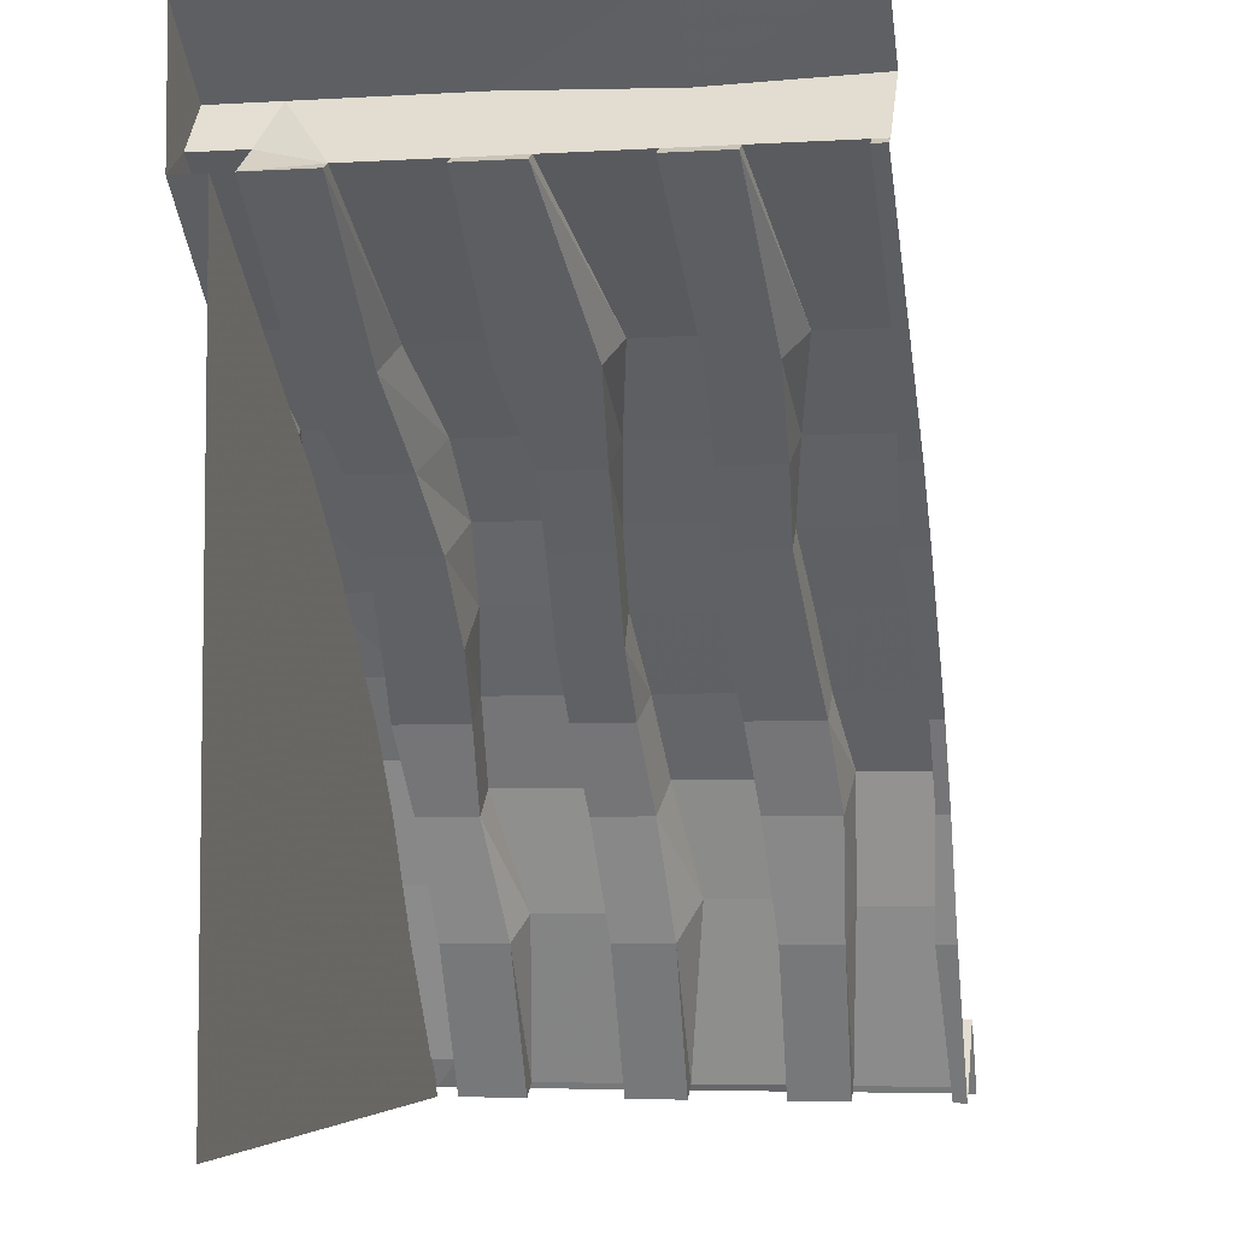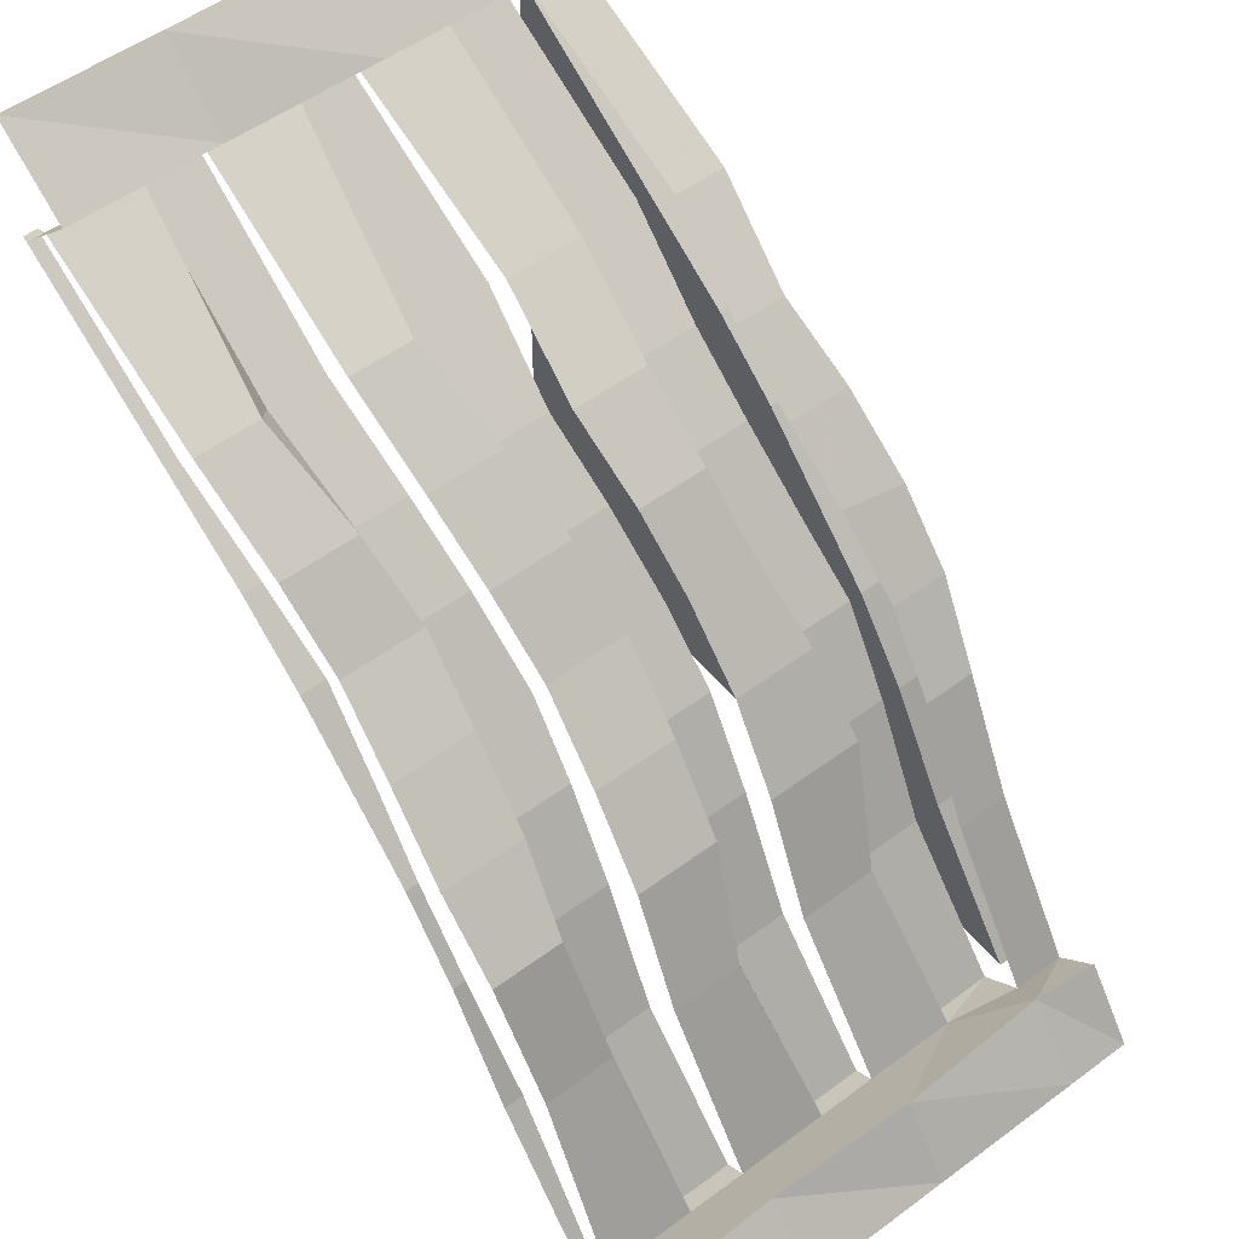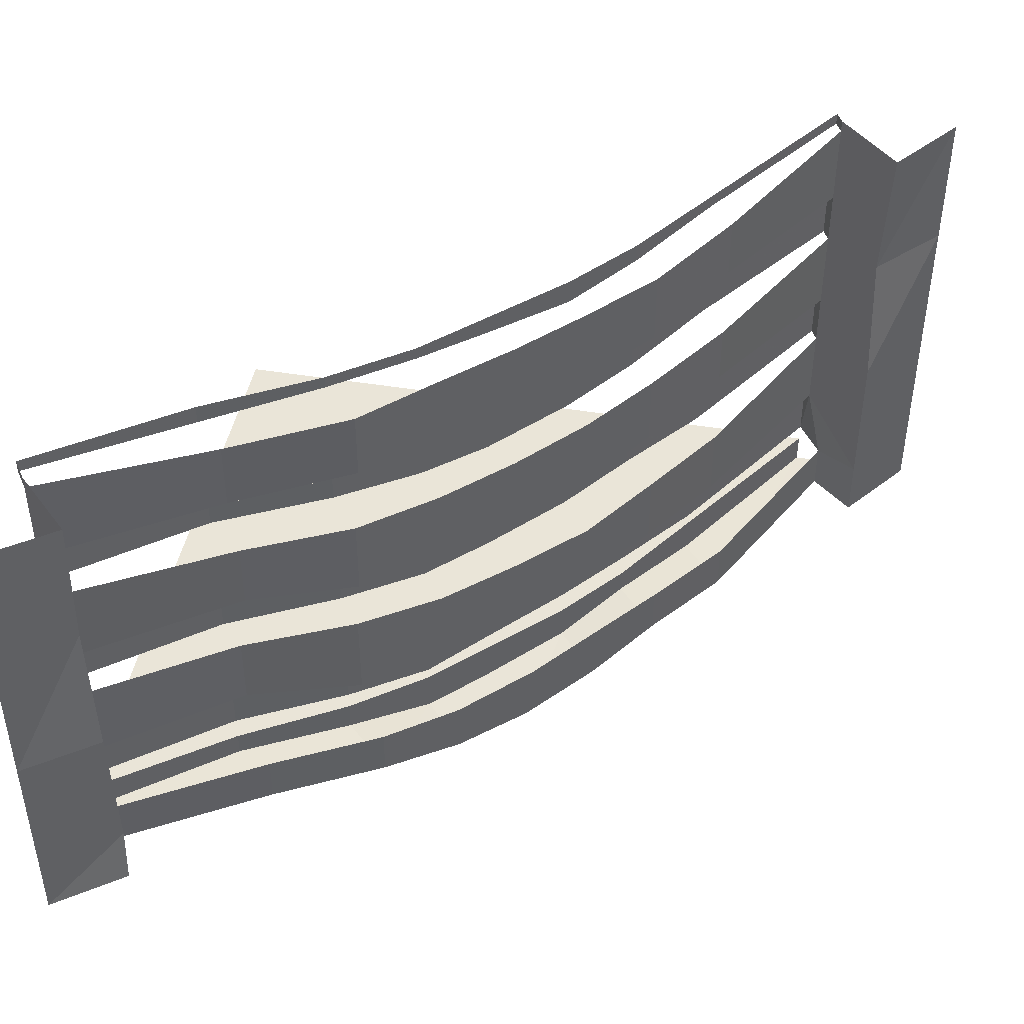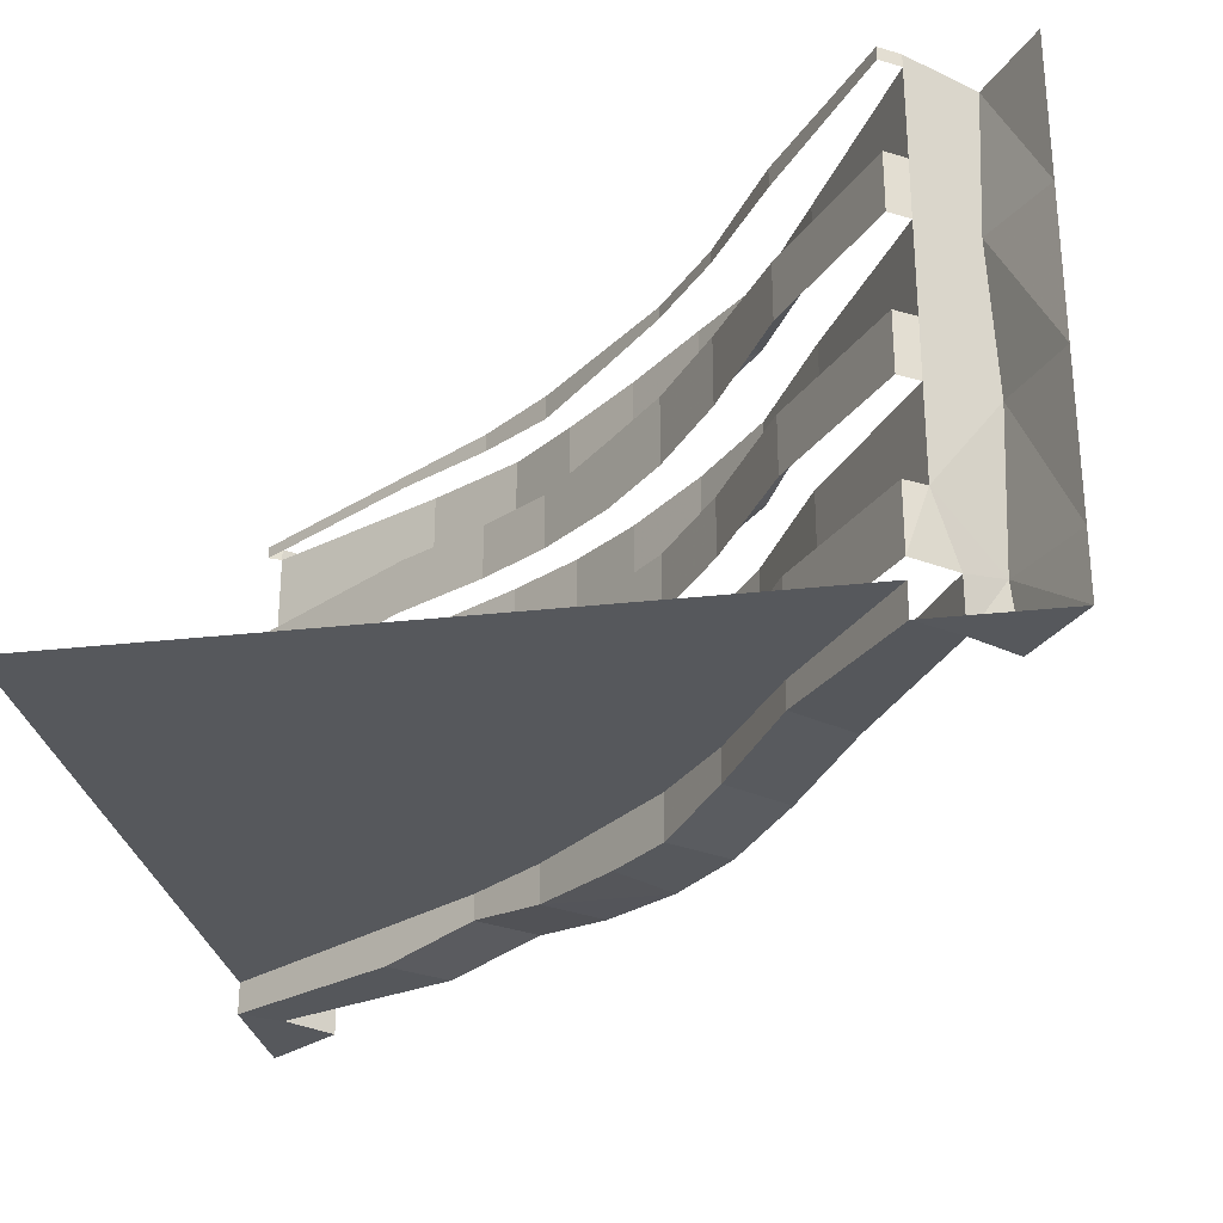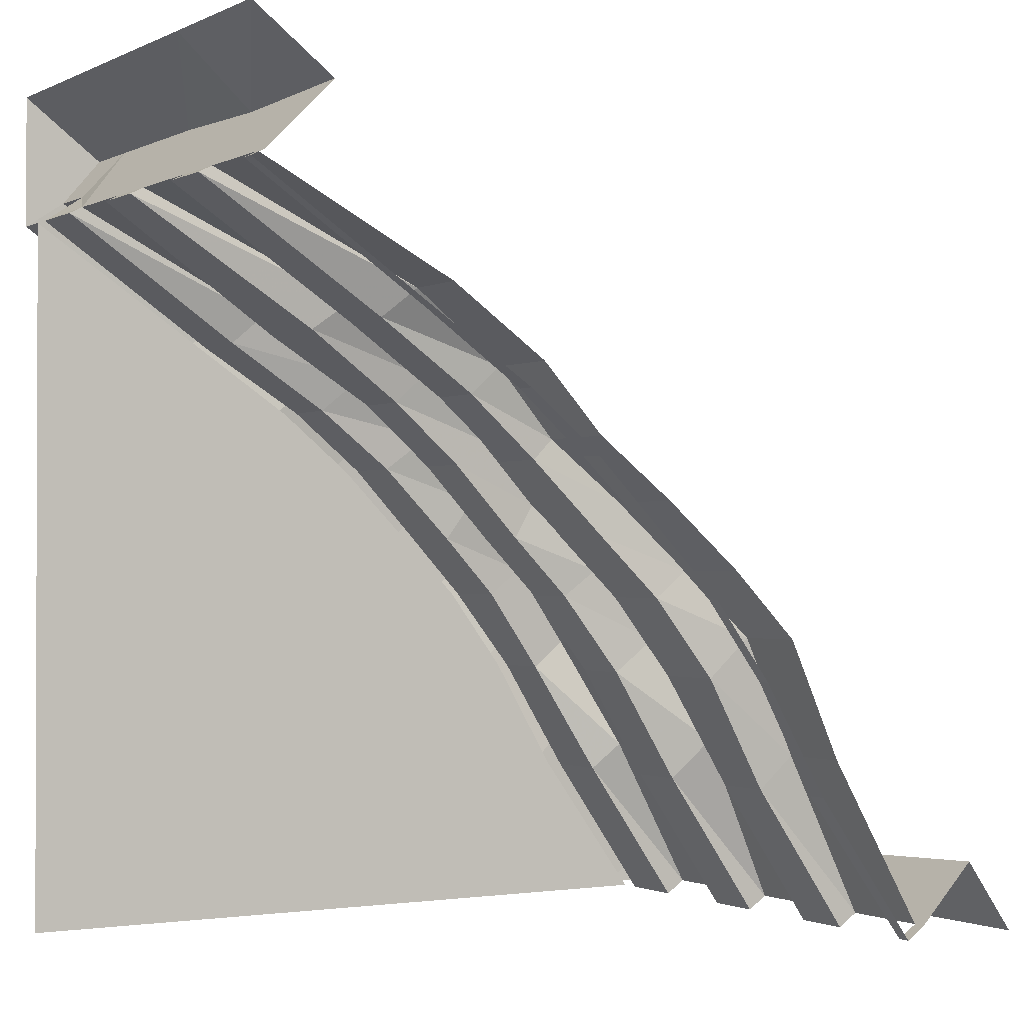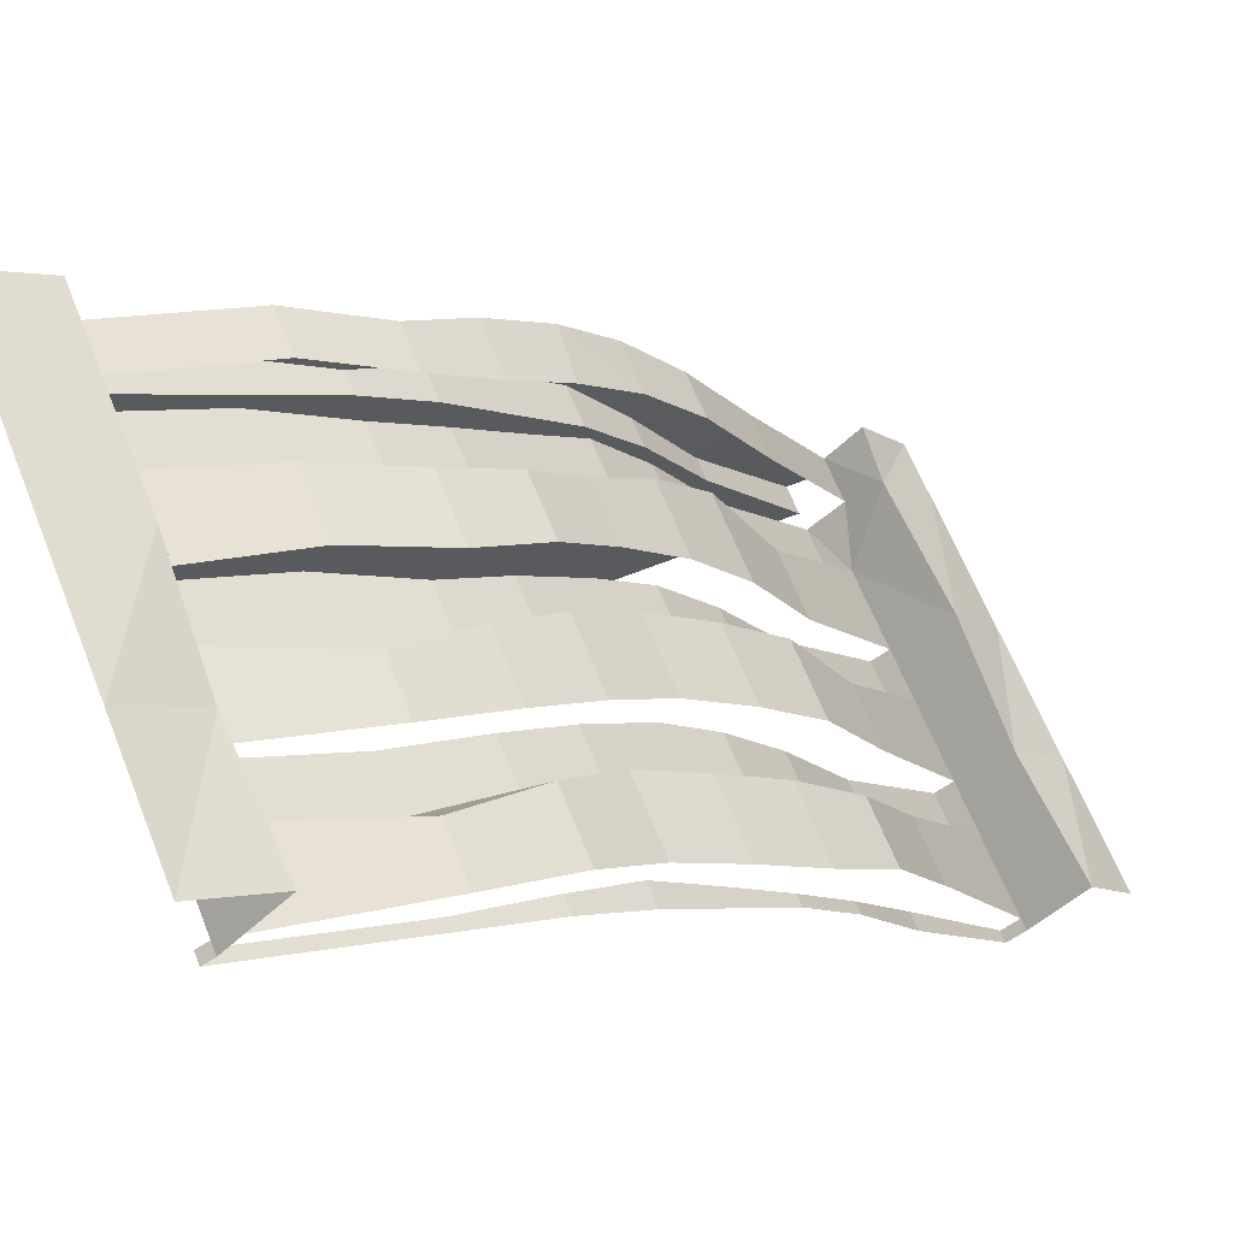
<metadata>
{"format":"obj","ext":"obj","renderer":"f3d","projection":"perspective","resolution":1024,"background":"white","views":[{"elev":-5.2,"azim":100.4,"up":"+Z"},{"elev":53.4,"azim":-128.3,"up":"+Z"},{"elev":44.6,"azim":-79.2,"up":"+Y"},{"elev":-28.3,"azim":-170.3,"up":"+Y"},{"elev":-1.1,"azim":148.5,"up":"+Z"},{"elev":64.6,"azim":158.1,"up":"+Z"}]}
</metadata>
<code>
v 0.4141 -0.1797 0.4219
v 0.5 -0.1797 0.5
v 0.5 0 0.5
v 0.4062 0 0.4297
v 0.4844 -0.01562 0.3516
v 0.4844 -0.125 0.3516
v 0.4844 -0.1953 0.3516
v 0.4062 -0.3594 0.4297
v 0.5 -0.3594 0.5
v 0.4062 -0.5469 0.4297
v 0.5 -0.5469 0.5
v 0.4062 -0.625 0.4297
v 0.5 -0.625 0.5
v 0.4531 -0.625 0.375
v 0.5 -0.625 0.3438
v 0.2266 -0.6328 0.2578
v 0.2891 -0.6328 0.2031
v 0.2891 -0.5859 0.2031
v 0.5 -0.5859 0.3438
v 0.5 -0.5859 -0.5
v 0.1719 -0.5859 0.125
v 0.08594 -0.5859 0.05469
v -0.007812 -0.5859 -0.03906
v -0.07031 -0.5859 -0.1016
v -0.1406 -0.5859 -0.1953
v -0.2188 -0.5859 -0.3281
v -0.3438 -0.5859 -0.5
v -0.2188 -0.6172 -0.3281
v -0.3438 -0.625 -0.5
v -0.3906 -0.625 -0.4609
v -0.5 -0.625 -0.5
v -0.4375 -0.625 -0.4141
v -0.4297 -0.5469 -0.4141
v -0.5 -0.5469 -0.5
v -0.4375 -0.3594 -0.4141
v -0.5 -0.3594 -0.5
v -0.4297 -0.1797 -0.4219
v -0.5 -0.1797 -0.5
v -0.4375 0 -0.4141
v -0.5 0 -0.5
v 0.4531 -0.5625 0.375
v 0.2266 -0.5703 0.2578
v 0.1094 -0.5547 0.1797
v 0.1094 -0.6172 0.1797
v 0.1719 -0.6172 0.125
v 0.5 -0.4844 0.3438
v 0.4844 -0.4844 0.3516
v 0.2578 -0.4766 0.2344
v 0.2891 -0.4922 0.2031
v 0.2891 -0.5703 0.2031
v 0.5 -0.5625 0.3438
v 0.4844 -0.375 0.3516
v 0.2578 -0.3828 0.2344
v 0.1328 -0.3672 0.1641
v 0.1328 -0.4609 0.1641
v 0.1719 -0.4844 0.125
v 0.1719 -0.5547 0.125
v 0.5 -0.3047 0.3438
v 0.4844 -0.3047 0.3516
v 0.25 -0.2656 0.2344
v 0.2891 -0.2812 0.2031
v 0.2891 -0.3828 0.2031
v 0.5 -0.375 0.3438
v 0.25 -0.1875 0.2344
v 0.1406 -0.1953 0.1562
v 0.1406 -0.2891 0.1562
v 0.1719 -0.2969 0.125
v 0.1719 -0.3672 0.125
v 0.5 -0.125 0.3438
v 0.2578 -0.09375 0.2344
v 0.2891 -0.1172 0.2031
v 0.2891 -0.1875 0.2031
v 0.5 -0.1953 0.3438
v 0.2578 -0.01562 0.2344
v 0.1406 -0.02344 0.1562
v 0.1406 -0.1172 0.1562
v 0.1719 -0.125 0.125
v 0.1719 -0.1953 0.125
v 0.02344 -0.6328 0.1094
v 0.08594 -0.6328 0.05469
v 0.02344 -0.5547 0.1094
v -0.05469 -0.5625 0.03906
v -0.0625 -0.6406 0.03125
v -0.007812 -0.6406 -0.03906
v 0.03906 -0.4609 0.09375
v 0.08594 -0.4766 0.05469
v 0.08594 -0.5547 0.05469
v 0.03906 -0.375 0.09375
v -0.03125 -0.3828 0.01562
v -0.03125 -0.4688 0.01562
v 0 -0.4766 -0.03125
v 0 -0.5625 -0.03125
v 0.05469 -0.3047 0.08594
v 0.08594 -0.3047 0.05469
v 0.08594 -0.375 0.05469
v 0.05469 -0.2031 0.08594
v -0.02344 -0.2109 0.007812
v -0.02344 -0.3125 0.007812
v 0 -0.3125 -0.03125
v 0 -0.3828 -0.03125
v 0.0625 -0.1328 0.07812
v 0.08594 -0.1328 0.05469
v 0.08594 -0.2031 0.05469
v 0.0625 -0.03125 0.07812
v -0.02344 -0.02344 0.007812
v -0.02344 -0.125 0.007812
v 0 -0.125 -0.03125
v 0 -0.2109 -0.03125
v 0.4844 0 0.3516
v 0.5 -0.01562 0.3438
v 0.5 0 0.3438
v 0.2891 -0.01562 0.2031
v 0.2891 0 0.2031
v 0.1719 -0.02344 0.125
v 0.1719 0 0.125
v 0.08594 -0.03125 0.05469
v 0.08594 0 0.05469
v 0 -0.02344 -0.03125
v 0 0 -0.03125
v -0.07031 -0.01562 -0.1016
v -0.07031 0 -0.1016
v -0.1406 -0.01562 -0.1953
v -0.1406 0 -0.1953
v -0.2188 -0.02344 -0.3281
v -0.2188 0 -0.3281
v -0.3438 -0.01562 -0.5
v -0.3438 0 -0.5
v -0.3672 -0.01562 -0.4844
v -0.3672 0 -0.4844
v -0.3672 -0.125 -0.4844
v -0.2578 -0.02344 -0.2891
v -0.2578 -0.1094 -0.2891
v -0.1875 -0.1016 -0.1484
v -0.1875 -0.01562 -0.1484
v -0.1094 -0.1172 -0.07031
v -0.1094 -0.01562 -0.07031
v -0.2812 -0.6172 -0.2656
v -0.2812 -0.5547 -0.2656
v -0.3906 -0.5625 -0.4609
v -0.2188 -0.4766 -0.3281
v -0.25 -0.4609 -0.2969
v -0.3672 -0.4844 -0.4844
v -0.3438 -0.4844 -0.5
v -0.3438 -0.5625 -0.5
v -0.2188 -0.5547 -0.3281
v -0.1406 -0.4922 -0.1953
v -0.1797 -0.4922 -0.1641
v -0.25 -0.3672 -0.2969
v -0.3672 -0.375 -0.4844
v -0.2188 -0.2969 -0.3281
v -0.2578 -0.2734 -0.2812
v -0.3672 -0.3047 -0.4844
v -0.3438 -0.3047 -0.5
v -0.3438 -0.375 -0.5
v -0.2188 -0.3672 -0.3281
v -0.1406 -0.3047 -0.1953
v -0.1875 -0.2969 -0.1562
v -0.2578 -0.1875 -0.2812
v -0.3672 -0.1953 -0.4844
v -0.2188 -0.1172 -0.3281
v -0.3438 -0.125 -0.5
v -0.3438 -0.1953 -0.5
v -0.2188 -0.1875 -0.3281
v -0.1406 -0.1094 -0.1953
v -0.07031 -0.1172 -0.1016
v -0.1406 -0.625 -0.1953
v -0.2031 -0.625 -0.1328
v -0.07031 -0.6406 -0.1016
v -0.1328 -0.6406 -0.04688
v -0.2031 -0.5625 -0.1328
v -0.1797 -0.375 -0.1641
v -0.1094 -0.4844 -0.07031
v -0.1094 -0.3828 -0.07031
v -0.1875 -0.1953 -0.1562
v -0.1094 -0.3047 -0.07031
v -0.1094 -0.2031 -0.07031
v -0.1328 -0.5703 -0.04688
v -0.07031 -0.4844 -0.1016
v -0.1406 -0.5625 -0.1953
v -0.07031 -0.5703 -0.1016
v -0.07031 -0.3125 -0.1016
v -0.1406 -0.375 -0.1953
v -0.07031 -0.3828 -0.1016
v -0.1406 -0.1953 -0.1953
v -0.07031 -0.2031 -0.1016
f 1 2 3
f 1 3 4
f 1 8 2
f 2 8 9
f 9 8 10
f 9 10 11
f 11 10 12
f 11 12 13
f 31 32 33
f 31 33 34
f 34 33 35
f 34 35 36
f 36 35 37
f 36 37 38
f 38 37 39
f 38 39 40
f 16 14 41
f 16 41 42
f 16 42 43
f 16 43 44
f 47 52 48
f 48 52 53
f 48 53 54
f 48 54 55
f 59 7 60
f 60 7 64
f 60 64 65
f 60 65 66
f 70 6 5
f 70 5 74
f 70 74 75
f 70 75 76
f 44 43 81
f 44 81 79
f 79 81 82
f 79 82 83
f 55 54 88
f 55 88 85
f 85 88 89
f 85 89 90
f 66 65 96
f 66 96 93
f 93 96 97
f 93 97 98
f 76 75 104
f 76 104 101
f 101 104 105
f 101 105 106
f 128 130 131
f 131 130 132
f 131 132 133
f 131 133 134
f 134 133 135
f 134 135 136
f 136 135 106
f 136 106 105
f 30 137 138
f 30 138 139
f 141 147 148
f 141 148 142
f 142 148 149
f 151 157 158
f 151 158 152
f 152 158 159
f 167 169 170
f 167 170 138
f 167 138 137
f 147 171 148
f 171 147 172
f 171 172 173
f 173 172 90
f 173 90 89
f 157 174 158
f 174 157 175
f 174 175 176
f 176 175 98
f 176 98 97
f 169 177 170
f 177 169 83
f 177 83 82
f 1 4 5
f 1 5 6
f 1 6 7
f 1 7 8
f 15 17 18
f 15 18 19
f 27 26 28
f 27 28 29
f 17 45 21
f 17 21 18
f 46 51 47
f 47 51 41
f 47 41 10
f 47 10 52
f 58 63 59
f 59 63 52
f 59 52 8
f 59 8 7
f 69 73 6
f 6 73 7
f 45 80 22
f 45 22 21
f 80 84 23
f 80 23 22
f 41 14 12
f 41 12 10
f 52 10 8
f 109 5 4
f 5 109 110
f 110 109 111
f 126 127 128
f 128 127 129
f 128 129 39
f 128 39 130
f 30 139 33
f 30 33 32
f 142 149 35
f 142 35 33
f 142 33 139
f 142 139 144
f 142 144 143
f 152 159 37
f 152 37 35
f 152 35 149
f 152 149 153
f 153 149 154
f 166 28 26
f 166 26 25
f 166 25 168
f 84 168 24
f 84 24 23
f 130 37 159
f 130 159 161
f 161 159 162
f 130 39 37
f 168 25 24
f 13 12 14
f 13 14 15
f 15 14 16
f 15 16 17
f 29 28 30
f 29 30 31
f 31 30 32
f 16 44 17
f 17 44 45
f 46 47 48
f 46 48 49
f 48 55 49
f 49 55 56
f 58 59 60
f 58 60 61
f 60 66 61
f 61 66 67
f 69 6 70
f 69 70 71
f 70 76 71
f 71 76 77
f 45 44 79
f 45 79 80
f 79 83 80
f 80 83 84
f 56 55 85
f 56 85 86
f 85 90 86
f 86 90 91
f 67 66 93
f 67 93 94
f 93 98 94
f 94 98 99
f 77 76 101
f 77 101 102
f 101 106 102
f 102 106 107
f 28 137 30
f 140 141 142
f 140 142 143
f 140 146 141
f 141 146 147
f 150 151 152
f 150 152 153
f 150 156 151
f 151 156 157
f 160 132 130
f 160 130 161
f 160 164 132
f 132 164 133
f 133 164 165
f 133 165 135
f 135 165 107
f 135 107 106
f 166 167 137
f 166 137 28
f 166 168 167
f 167 168 169
f 178 172 147
f 178 147 146
f 178 91 172
f 172 91 90
f 181 175 157
f 181 157 156
f 181 99 175
f 175 99 98
f 84 83 169
f 84 169 168
f 19 18 20
f 20 18 21
f 20 21 22
f 20 22 23
f 20 23 24
f 20 24 25
f 20 25 26
f 20 26 27
f 46 49 50
f 46 50 51
f 49 56 57
f 49 57 50
f 58 61 62
f 58 62 63
f 61 67 68
f 61 68 62
f 69 71 72
f 69 72 73
f 71 77 78
f 71 78 72
f 56 86 87
f 56 87 57
f 86 91 92
f 86 92 87
f 67 94 95
f 67 95 68
f 94 99 100
f 94 100 95
f 77 102 103
f 77 103 78
f 102 107 108
f 102 108 103
f 110 111 112
f 112 111 113
f 112 113 114
f 114 113 115
f 114 115 116
f 116 115 117
f 116 117 118
f 118 117 119
f 118 119 120
f 120 119 121
f 120 121 122
f 122 121 123
f 122 123 124
f 124 123 125
f 124 125 126
f 126 125 127
f 140 143 144
f 140 144 145
f 140 145 146
f 150 153 154
f 150 154 155
f 150 155 156
f 160 161 162
f 160 162 163
f 160 163 164
f 178 146 179
f 178 179 180
f 178 180 91
f 181 156 182
f 181 182 183
f 181 183 99
f 155 182 156
f 163 184 164
f 164 184 165
f 165 184 185
f 165 185 107
f 107 185 108
f 183 100 99
f 145 179 146
f 180 92 91

</code>
